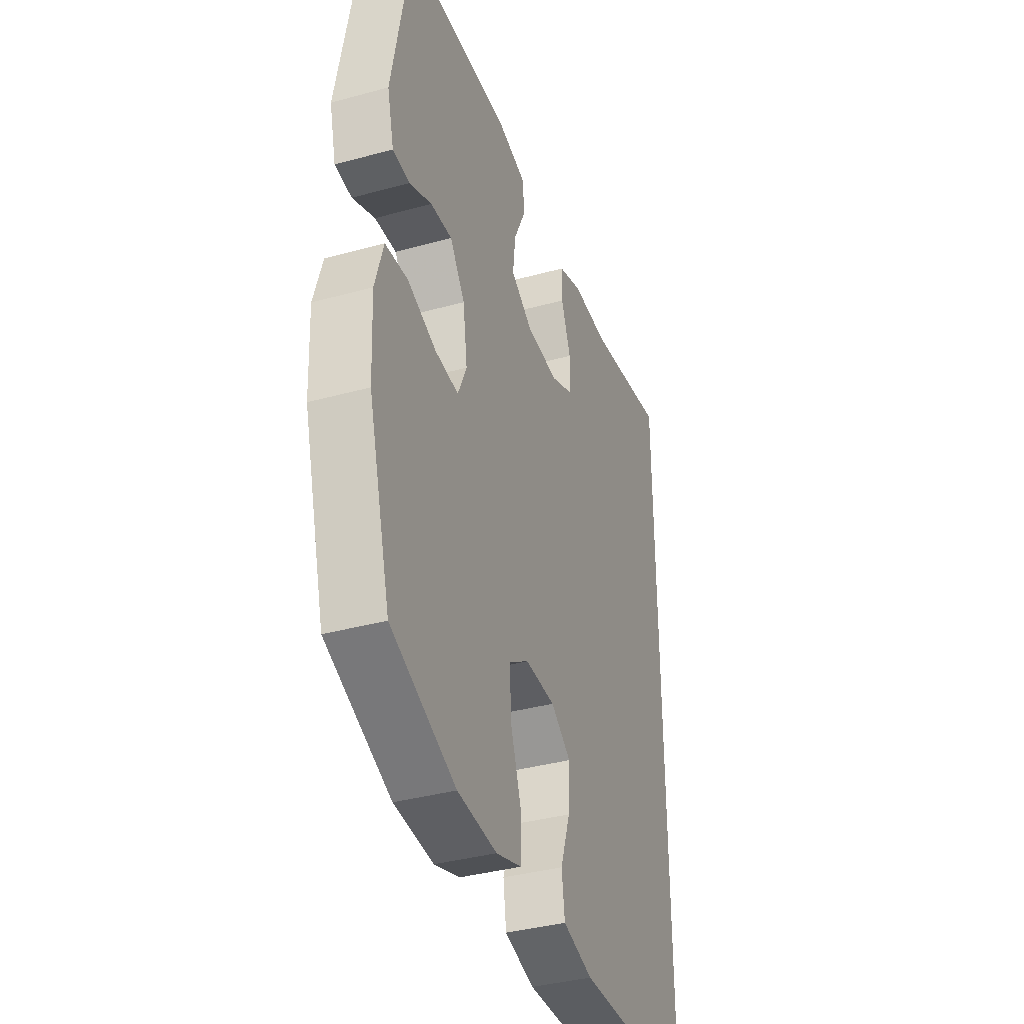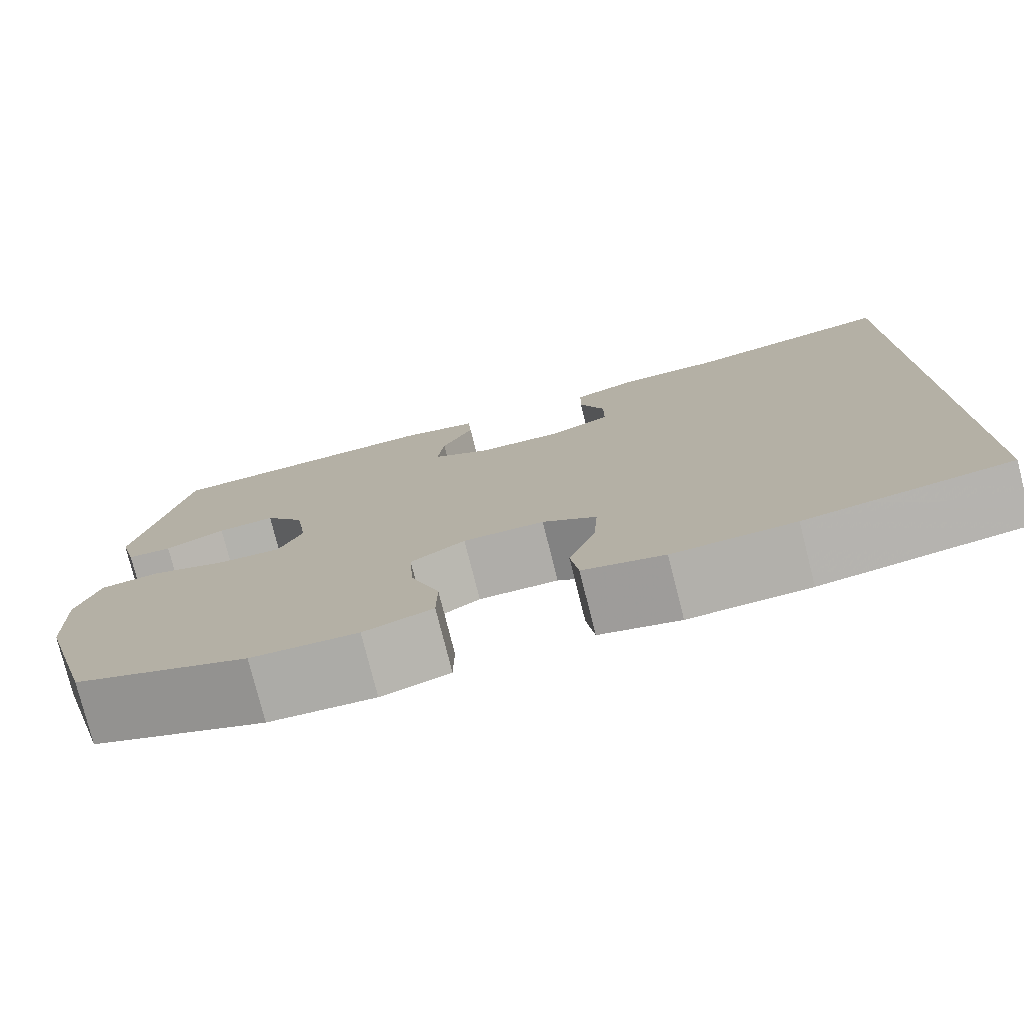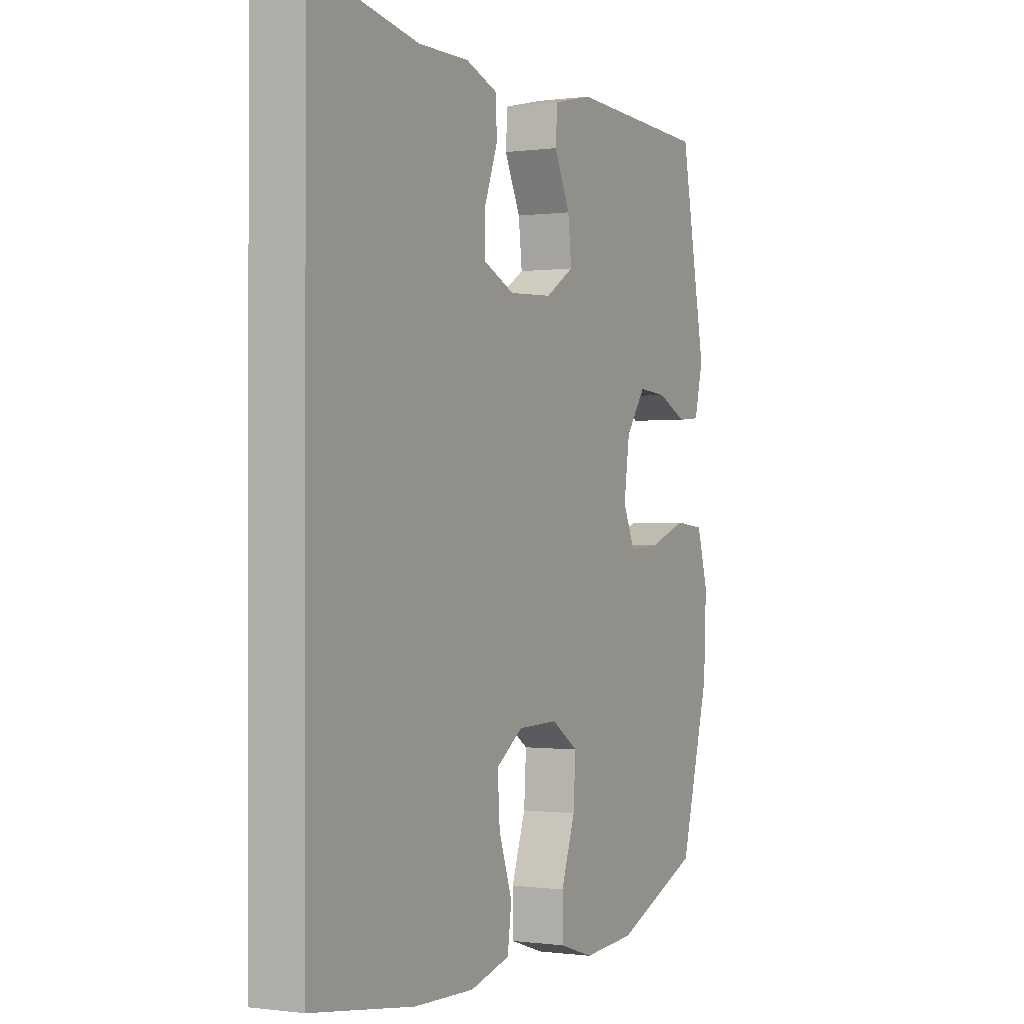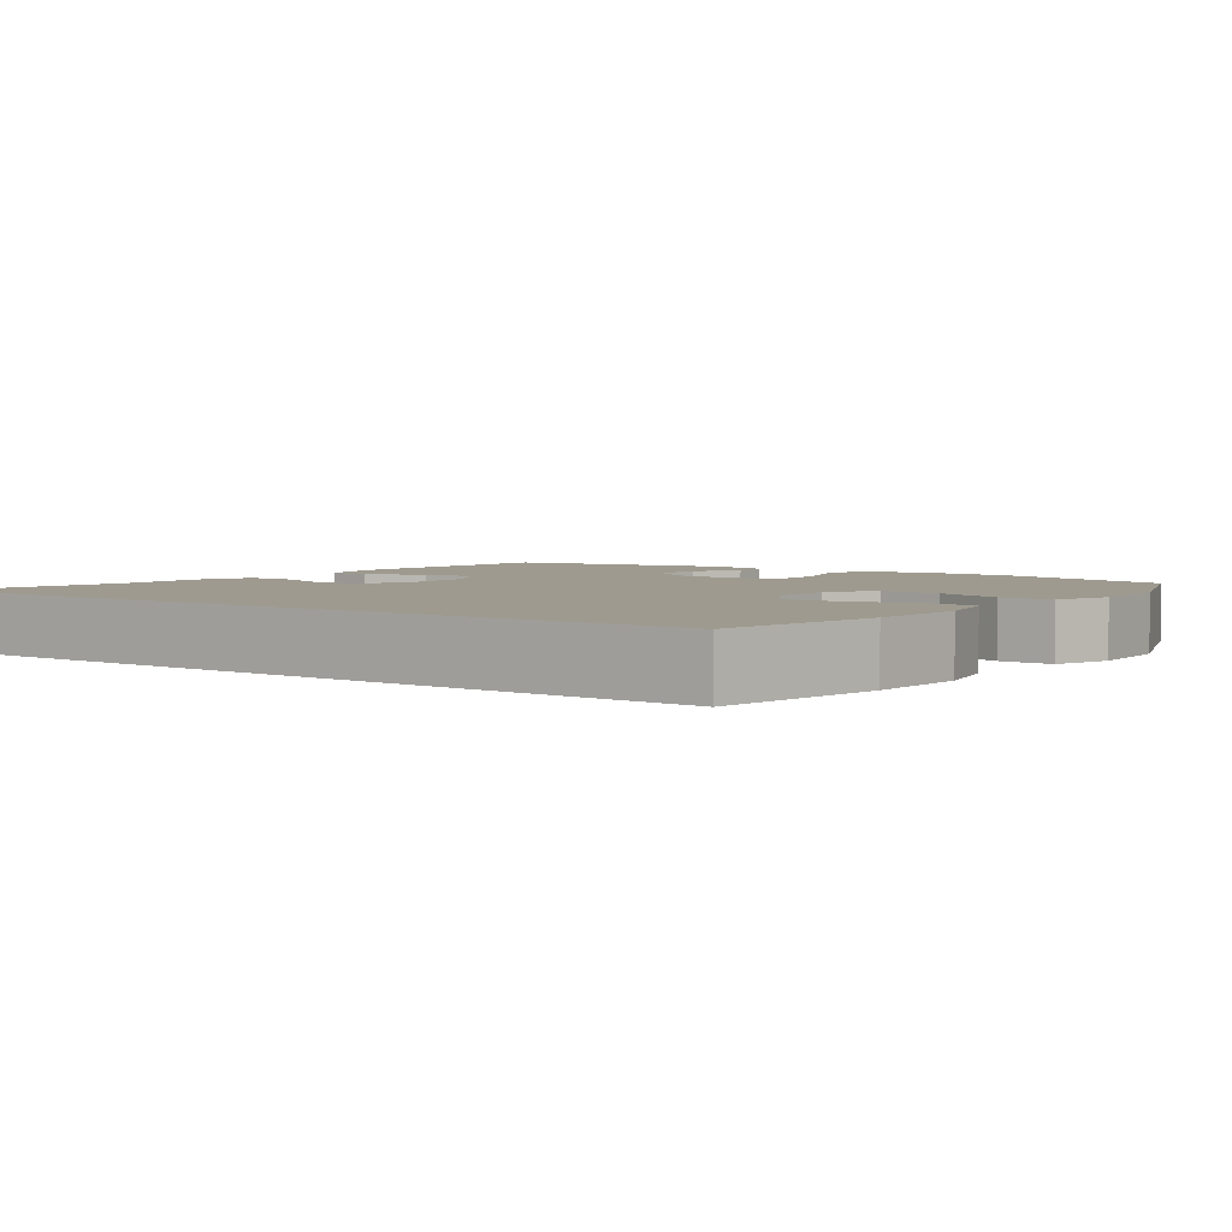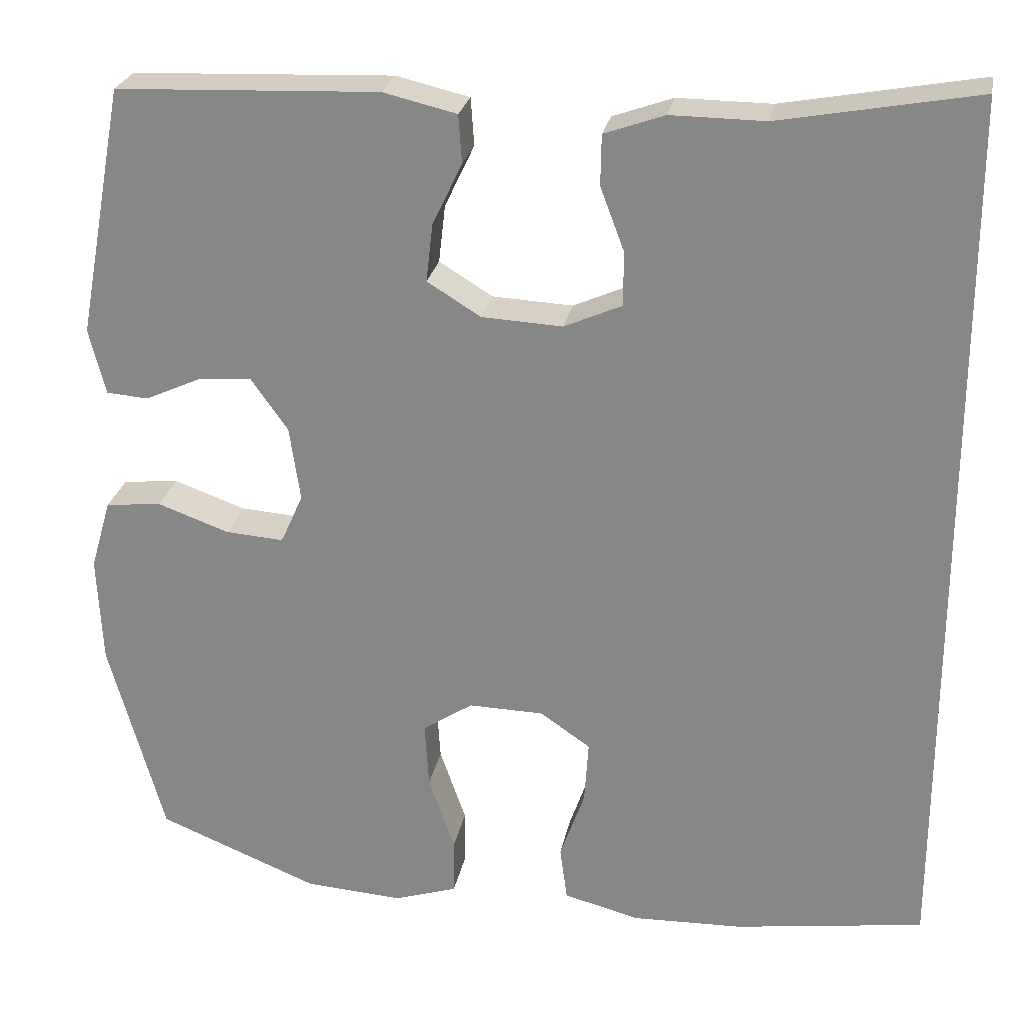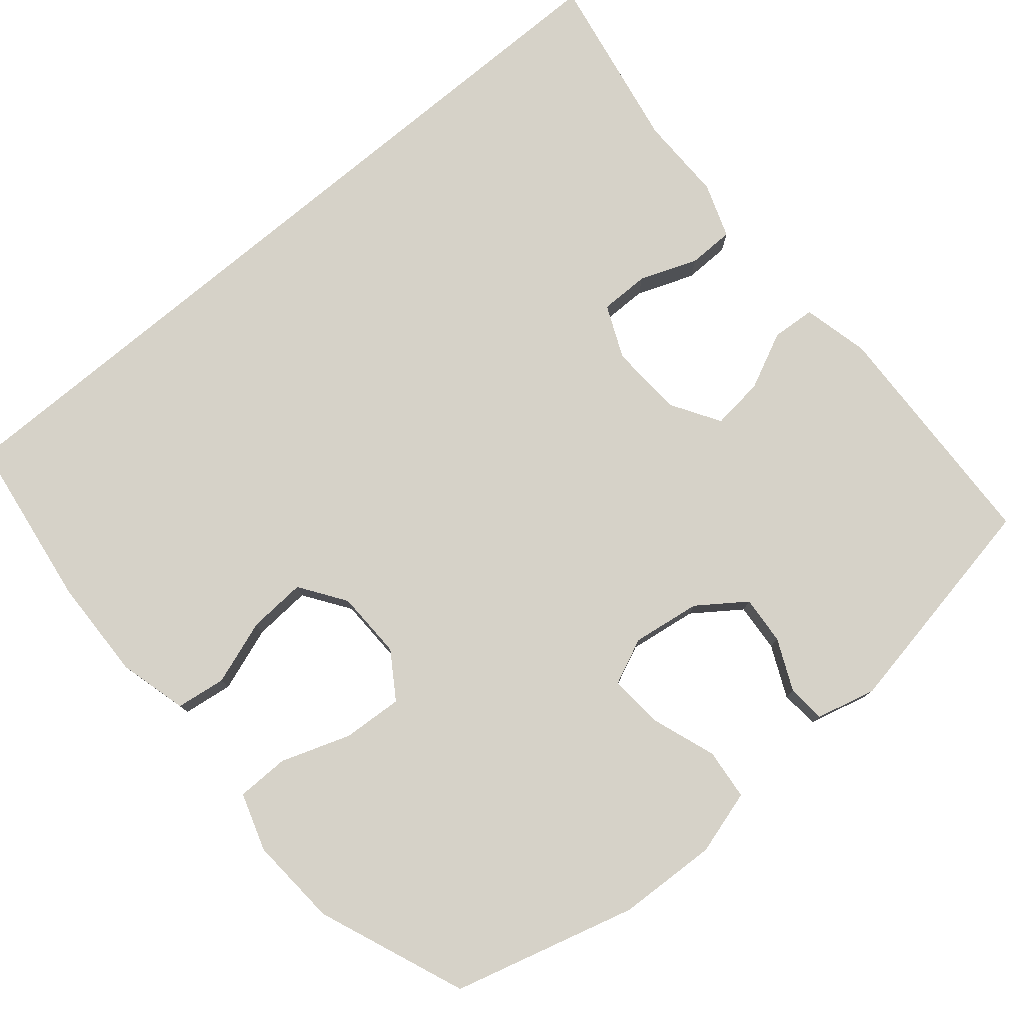
<metadata>
{"format":"obj","ext":"obj","renderer":"f3d","projection":"perspective","resolution":1024,"background":"white","views":[{"elev":-37.7,"azim":-70.7,"up":"+Z"},{"elev":-77.9,"azim":14.2,"up":"+Z"},{"elev":-0.4,"azim":117.1,"up":"+Z"},{"elev":3.6,"azim":127.4,"up":"+Y"},{"elev":25.6,"azim":10.7,"up":"+Z"},{"elev":78.2,"azim":-130.0,"up":"+Y"}]}
</metadata>
<code>
v -0.5 0.07 0.5
v -0.181 0.07 0.513
v -0.092 0.07 0.492
v -0.088 0.07 0.434
v -0.124 0.07 0.358
v -0.132 0.07 0.288
v -0.067 0.07 0.248
v 0.031 0.07 0.243
v 0.101 0.07 0.274
v 0.101 0.07 0.34
v 0.072 0.07 0.417
v 0.073 0.07 0.478
v 0.146 0.07 0.504
v 0.26 0.07 0.503
v 0.5 0.07 0.547
v 0.5 0.07 -0.54
v 0.27 0.07 -0.573
v 0.134 0.07 -0.577
v 0.043 0.07 -0.553
v 0.034 0.07 -0.487
v 0.064 0.07 -0.401
v 0.069 0.07 -0.324
v 0.008 0.07 -0.282
v -0.083 0.07 -0.28
v -0.144 0.07 -0.32
v -0.139 0.07 -0.4
v -0.107 0.07 -0.492
v -0.108 0.07 -0.562
v -0.185 0.07 -0.587
v -0.304 0.07 -0.579
v -0.5 0.07 -0.5
v -0.567 0.07 -0.257
v -0.573 0.07 -0.125
v -0.548 0.07 -0.039
v -0.48 0.07 -0.032
v -0.393 0.07 -0.063
v -0.322 0.07 -0.068
v -0.295 0.07 -0.007
v -0.308 0.07 0.084
v -0.353 0.07 0.147
v -0.418 0.07 0.142
v -0.486 0.07 0.111
v -0.537 0.07 0.115
v -0.557 0.07 0.195
v -0.5 0 0.5
v -0.181 0 0.513
v -0.092 0 0.492
v -0.088 0 0.434
v -0.124 0 0.358
v -0.132 0 0.288
v -0.067 0 0.248
v 0.031 0 0.243
v 0.101 0 0.274
v 0.101 0 0.34
v 0.072 0 0.417
v 0.073 0 0.478
v 0.146 0 0.504
v 0.26 0 0.503
v 0.5 0 0.547
v 0.5 0 -0.54
v 0.27 0 -0.573
v 0.134 0 -0.577
v 0.043 0 -0.553
v 0.034 0 -0.487
v 0.064 0 -0.401
v 0.069 0 -0.324
v 0.008 0 -0.282
v -0.083 0 -0.28
v -0.144 0 -0.32
v -0.139 0 -0.4
v -0.107 0 -0.492
v -0.108 0 -0.562
v -0.185 0 -0.587
v -0.304 0 -0.579
v -0.5 0 -0.5
v -0.567 0 -0.257
v -0.573 0 -0.125
v -0.548 0 -0.039
v -0.48 0 -0.032
v -0.393 0 -0.063
v -0.322 0 -0.068
v -0.295 0 -0.007
v -0.308 0 0.084
v -0.353 0 0.147
v -0.418 0 0.142
v -0.486 0 0.111
v -0.537 0 0.115
v -0.557 0 0.195
f 3 4 5
f 2 3 5
f 1 2 5
f 44 1 5
f 43 44 5
f 42 43 5
f 41 42 5
f 40 41 5 6
f 39 40 6 7
f 38 39 7 8
f 37 38 8 9
f 34 35 36
f 33 34 36
f 32 33 36
f 31 32 36
f 30 31 36
f 29 30 36
f 28 29 36
f 27 28 36
f 26 27 36
f 25 26 36 37
f 24 25 37 9
f 19 20 21
f 18 19 21
f 17 18 21
f 16 17 21
f 15 16 21
f 14 15 21 22
f 12 13 14
f 11 12 14
f 10 11 14
f 9 10 14
f 23 24 9 14
f 14 22 23
f 49 48 47
f 49 47 46
f 49 46 45
f 49 45 88
f 49 88 87
f 49 87 86
f 49 86 85
f 50 49 85 84
f 51 50 84 83
f 52 51 83 82
f 53 52 82 81
f 80 79 78
f 80 78 77
f 80 77 76
f 80 76 75
f 80 75 74
f 80 74 73
f 80 73 72
f 80 72 71
f 80 71 70
f 81 80 70 69
f 53 81 69 68
f 65 64 63
f 65 63 62
f 65 62 61
f 65 61 60
f 65 60 59
f 66 65 59 58
f 58 57 56
f 58 56 55
f 58 55 54
f 58 54 53
f 58 53 68 67
f 67 66 58
f 1 45 46 2
f 2 46 47 3
f 3 47 48 4
f 4 48 49 5
f 5 49 50 6
f 6 50 51 7
f 7 51 52 8
f 8 52 53 9
f 9 53 54 10
f 10 54 55 11
f 11 55 56 12
f 12 56 57 13
f 13 57 58 14
f 14 58 59 15
f 15 59 60 16
f 16 60 61 17
f 17 61 62 18
f 18 62 63 19
f 19 63 64 20
f 20 64 65 21
f 21 65 66 22
f 22 66 67 23
f 23 67 68 24
f 24 68 69 25
f 25 69 70 26
f 26 70 71 27
f 27 71 72 28
f 28 72 73 29
f 29 73 74 30
f 30 74 75 31
f 31 75 76 32
f 32 76 77 33
f 33 77 78 34
f 34 78 79 35
f 35 79 80 36
f 36 80 81 37
f 37 81 82 38
f 38 82 83 39
f 39 83 84 40
f 40 84 85 41
f 41 85 86 42
f 42 86 87 43
f 43 87 88 44
f 44 88 45 1

</code>
